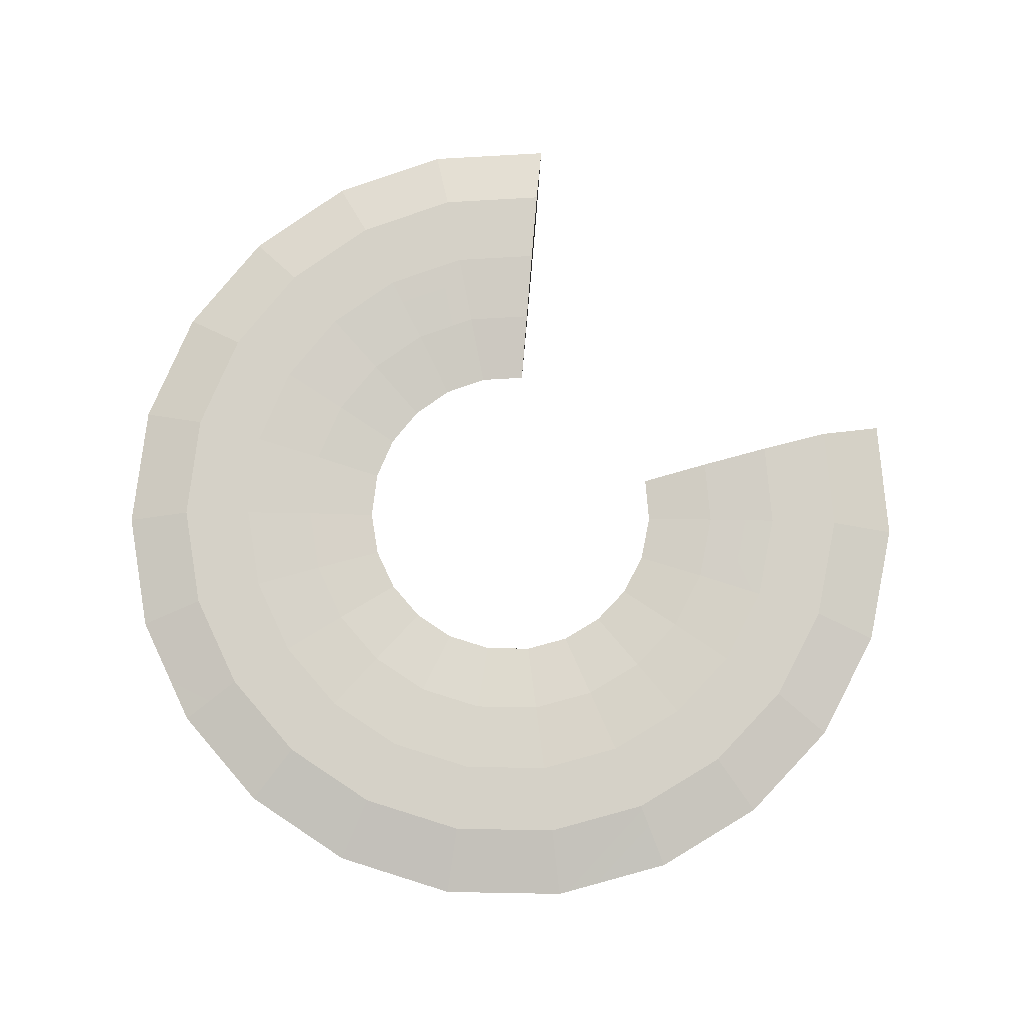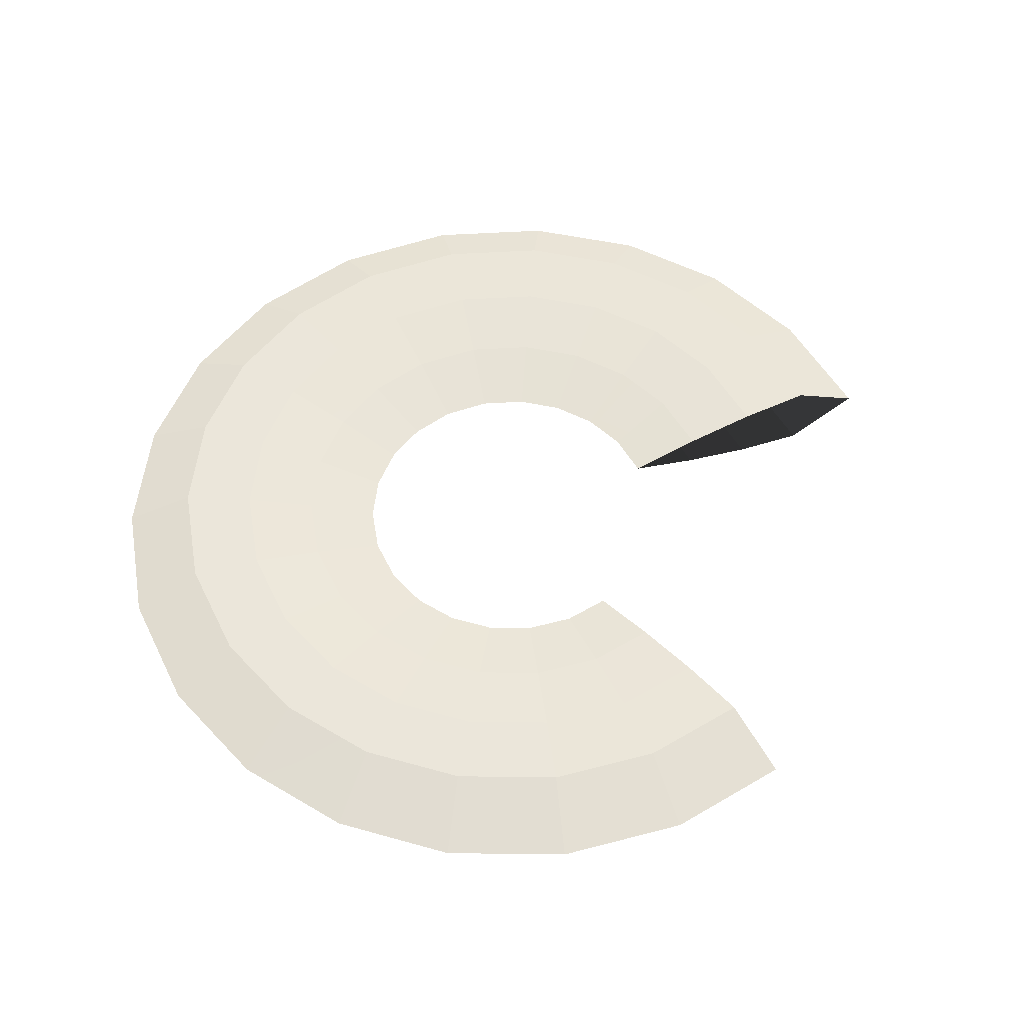
<metadata>
{"format":"obj","ext":"obj","renderer":"f3d","projection":"perspective","resolution":1024,"background":"white","views":[{"elev":79.3,"azim":-83.1,"up":"+Z"},{"elev":55.1,"azim":-20.0,"up":"+Z"}]}
</metadata>
<code>
g Plane003
v 0.1472 -0.4053 0
v 0.04077 -0.6164 0.0505
v 0.02865 -0.4301 0
v 0.2111 -0.5806 0.0505
v 0.02865 -0.4301 0
v -0.1365 -0.6026 0.0505
v -0.09536 -0.4205 0
v 0.04077 -0.6164 0.0505
v -0.09536 -0.4205 0
v -0.2961 -0.5421 0.0505
v -0.2064 -0.3784 0
v -0.1365 -0.6026 0.0505
v -0.2064 -0.3784 0
v -0.4315 -0.4416 0.0505
v -0.3011 -0.3082 0
v -0.2961 -0.5421 0.0505
v -0.3011 -0.3082 0
v -0.535 -0.3087 0.0505
v -0.3735 -0.2151 0
v -0.4315 -0.4416 0.0505
v -0.3735 -0.2151 0
v -0.5991 -0.1508 0.0505
v -0.4181 -0.1053 0
v -0.535 -0.3087 0.0505
v -0.4181 -0.1053 0
v -0.6172 0.02554 0.0505
v -0.4307 0.01797 0
v -0.5991 -0.1508 0.0505
v -0.4307 0.01797 0
v -0.5854 0.1973 0.0505
v -0.4086 0.1376 0
v -0.6172 0.02554 0.0505
v -0.4086 0.1376 0
v -0.5095 0.3489 0.0505
v -0.3557 0.2433 0
v -0.5854 0.1973 0.0505
v -0.3557 0.2433 0
v -0.3963 0.4736 0.0505
v -0.2764 0.3305 0
v -0.5095 0.3489 0.0505
v -0.2764 0.3305 0
v -0.2533 0.5634 0.0505
v -0.1766 0.3933 0
v -0.3963 0.4736 0.0505
v -0.1766 0.3933 0
v -0.08801 0.6115 0.0505
v -0.06165 0.4267 0
v -0.2533 0.5634 0.0505
v -0.06165 0.4267 0
v 0.0905 0.6111 0.0505
v 0.06338 0.4265 0
v -0.08801 0.6115 0.0505
v 0.06338 0.4265 0
v 0.2555 0.5624 0.0505
v 0.1781 0.3926 0
v 0.0905 0.6111 0.0505
v 0.1781 0.3926 0
v 0.3981 0.472 0.0505
v 0.2777 0.3295 0
v 0.2555 0.5624 0.0505
v 0.2777 0.3295 0
v 0.5109 0.347 0.0505
v 0.3567 0.2419 0
v 0.3981 0.472 0.0505
v 0.3567 0.2419 0
v 0.5862 0.195 0.0505
v 0.4092 0.136 0
v 0.5109 0.347 0.0505
v 0.4092 0.136 0
v 0.6173 0.02297 0.0505
v 0.4308 0.01616 0
v 0.5862 0.195 0.0505
v 0.2111 -0.5806 0.0505
v 0.05289 -0.8026 0.08706
v 0.04077 -0.6164 0.0505
v 0.275 -0.756 0.08706
v 0.04077 -0.6164 0.0505
v -0.1776 -0.7846 0.08706
v -0.1365 -0.6026 0.0505
v 0.05289 -0.8026 0.08706
v -0.1365 -0.6026 0.0505
v -0.3859 -0.7057 0.08706
v -0.2961 -0.5421 0.0505
v -0.1776 -0.7846 0.08706
v -0.2961 -0.5421 0.0505
v -0.562 -0.5751 0.08706
v -0.4315 -0.4416 0.0505
v -0.3859 -0.7057 0.08706
v -0.4315 -0.4416 0.0505
v -0.6965 -0.4022 0.08706
v -0.535 -0.3087 0.0505
v -0.562 -0.5751 0.08706
v -0.535 -0.3087 0.0505
v -0.7801 -0.1963 0.08706
v -0.5991 -0.1508 0.0505
v -0.6965 -0.4022 0.08706
v -0.5991 -0.1508 0.0505
v -0.8036 0.03311 0.08706
v -0.6172 0.02554 0.0505
v -0.7801 -0.1963 0.08706
v -0.6172 0.02554 0.0505
v -0.7623 0.2571 0.08706
v -0.5854 0.1973 0.0505
v -0.8036 0.03311 0.08706
v -0.5854 0.1973 0.0505
v -0.6633 0.4546 0.08706
v -0.5095 0.3489 0.0505
v -0.7623 0.2571 0.08706
v -0.5095 0.3489 0.0505
v -0.5162 0.6166 0.08706
v -0.3963 0.4736 0.0505
v -0.6633 0.4546 0.08706
v -0.3963 0.4736 0.0505
v -0.3301 0.7335 0.08706
v -0.2533 0.5634 0.0505
v -0.5162 0.6166 0.08706
v -0.2533 0.5634 0.0505
v -0.1144 0.7962 0.08706
v -0.08801 0.6115 0.0505
v -0.3301 0.7335 0.08706
v -0.08801 0.6115 0.0505
v 0.1176 0.7957 0.08706
v 0.0905 0.6111 0.0505
v -0.1144 0.7962 0.08706
v 0.0905 0.6111 0.0505
v 0.333 0.7322 0.08706
v 0.2555 0.5624 0.0505
v 0.1176 0.7957 0.08706
v 0.2555 0.5624 0.0505
v 0.5186 0.6145 0.08706
v 0.3981 0.472 0.0505
v 0.333 0.7322 0.08706
v 0.3981 0.472 0.0505
v 0.6651 0.4521 0.08706
v 0.5109 0.347 0.0505
v 0.5186 0.6145 0.08706
v 0.5109 0.347 0.0505
v 0.7633 0.254 0.08706
v 0.5862 0.195 0.0505
v 0.6651 0.4521 0.08706
v 0.5862 0.195 0.0505
v 0.8038 0.02977 0.08706
v 0.6173 0.02297 0.0505
v 0.7633 0.254 0.08706
v 0.275 -0.756 0.08706
v 0.06501 -0.9888 0.1059
v 0.05289 -0.8026 0.08706
v 0.3388 -0.9313 0.1059
v 0.05289 -0.8026 0.08706
v -0.2187 -0.9666 0.1059
v -0.1776 -0.7846 0.08706
v 0.06501 -0.9888 0.1059
v -0.1776 -0.7846 0.08706
v -0.4757 -0.8693 0.1059
v -0.3859 -0.7057 0.08706
v -0.2187 -0.9666 0.1059
v -0.3859 -0.7057 0.08706
v -0.6924 -0.7086 0.1059
v -0.562 -0.5751 0.08706
v -0.4757 -0.8693 0.1059
v -0.562 -0.5751 0.08706
v -0.858 -0.4958 0.1059
v -0.6965 -0.4022 0.08706
v -0.6924 -0.7086 0.1059
v -0.6965 -0.4022 0.08706
v -0.9611 -0.2417 0.1059
v -0.7801 -0.1963 0.08706
v -0.858 -0.4958 0.1059
v -0.7801 -0.1963 0.08706
v -0.9901 0.04068 0.1059
v -0.8036 0.03311 0.08706
v -0.9611 -0.2417 0.1059
v -0.8036 0.03311 0.08706
v -0.9391 0.3168 0.1059
v -0.7623 0.2571 0.08706
v -0.9901 0.04068 0.1059
v -0.7623 0.2571 0.08706
v -0.8172 0.5603 0.1059
v -0.6633 0.4546 0.08706
v -0.9391 0.3168 0.1059
v -0.6633 0.4546 0.08706
v -0.6361 0.7596 0.1059
v -0.5162 0.6166 0.08706
v -0.8172 0.5603 0.1059
v -0.5162 0.6166 0.08706
v -0.4069 0.9036 0.1059
v -0.3301 0.7335 0.08706
v -0.6361 0.7596 0.1059
v -0.3301 0.7335 0.08706
v -0.1407 0.981 0.1059
v -0.1144 0.7962 0.08706
v -0.4069 0.9036 0.1059
v -0.1144 0.7962 0.08706
v 0.1447 0.9804 0.1059
v 0.1176 0.7957 0.08706
v -0.1407 0.981 0.1059
v 0.1176 0.7957 0.08706
v 0.4104 0.902 0.1059
v 0.333 0.7322 0.08706
v 0.1447 0.9804 0.1059
v 0.333 0.7322 0.08706
v 0.639 0.7571 0.1059
v 0.5186 0.6145 0.08706
v 0.4104 0.902 0.1059
v 0.5186 0.6145 0.08706
v 0.8193 0.5571 0.1059
v 0.6651 0.4521 0.08706
v 0.639 0.7571 0.1059
v 0.6651 0.4521 0.08706
v 0.9403 0.313 0.1059
v 0.7633 0.254 0.08706
v 0.8193 0.5571 0.1059
v 0.7633 0.254 0.08706
v 0.9903 0.03658 0.1059
v 0.8038 0.02977 0.08706
v 0.9403 0.313 0.1059
v 0.3388 -0.9313 0.1059
v 0.07713 -1.175 0
v 0.06501 -0.9888 0.1059
v 0.4027 -1.107 0
v 0.06501 -0.9888 0.1059
v -0.2598 -1.149 0
v -0.2187 -0.9666 0.1059
v 0.07713 -1.175 0
v -0.2187 -0.9666 0.1059
v -0.5654 -1.033 0
v -0.4757 -0.8693 0.1059
v -0.2598 -1.149 0
v -0.4757 -0.8693 0.1059
v -0.8229 -0.842 0
v -0.6924 -0.7086 0.1059
v -0.5654 -1.033 0
v -0.6924 -0.7086 0.1059
v -1.019 -0.5893 0
v -0.858 -0.4958 0.1059
v -0.8229 -0.842 0
v -0.858 -0.4958 0.1059
v -1.142 -0.2872 0
v -0.9611 -0.2417 0.1059
v -1.019 -0.5893 0
v -0.9611 -0.2417 0.1059
v -1.177 0.04826 0
v -0.9901 0.04068 0.1059
v -1.142 -0.2872 0
v -0.9901 0.04068 0.1059
v -1.116 0.3765 0
v -0.9391 0.3168 0.1059
v -1.177 0.04826 0
v -0.9391 0.3168 0.1059
v -0.971 0.666 0
v -0.8172 0.5603 0.1059
v -1.116 0.3765 0
v -0.8172 0.5603 0.1059
v -0.756 0.9026 0
v -0.6361 0.7596 0.1059
v -0.971 0.666 0
v -0.6361 0.7596 0.1059
v -0.4837 1.074 0
v -0.4069 0.9036 0.1059
v -0.756 0.9026 0
v -0.4069 0.9036 0.1059
v -0.1671 1.166 0
v -0.1407 0.981 0.1059
v -0.4837 1.074 0
v -0.1407 0.981 0.1059
v 0.1719 1.165 0
v 0.1447 0.9804 0.1059
v -0.1671 1.166 0
v 0.1447 0.9804 0.1059
v 0.4879 1.072 0
v 0.4104 0.902 0.1059
v 0.1719 1.165 0
v 0.4104 0.902 0.1059
v 0.7595 0.8996 0
v 0.639 0.7571 0.1059
v 0.4879 1.072 0
v 0.639 0.7571 0.1059
v 0.9736 0.6622 0
v 0.8193 0.5571 0.1059
v 0.7595 0.8996 0
v 0.8193 0.5571 0.1059
v 1.117 0.372 0
v 0.9403 0.313 0.1059
v 0.9736 0.6622 0
v 0.9403 0.313 0.1059
v 1.177 0.04338 0
v 0.9903 0.03658 0.1059
v 1.117 0.372 0
v 0.1472 -0.4053 0
v 0.04077 -0.6164 -0.0505
v 0.2111 -0.5806 -0.0505
v 0.02865 -0.4301 0
v 0.02865 -0.4301 0
v -0.1365 -0.6026 -0.0505
v 0.04077 -0.6164 -0.0505
v -0.09536 -0.4205 0
v -0.09536 -0.4205 0
v -0.2961 -0.5421 -0.0505
v -0.1365 -0.6026 -0.0505
v -0.2064 -0.3784 0
v -0.2064 -0.3784 0
v -0.4315 -0.4416 -0.0505
v -0.2961 -0.5421 -0.0505
v -0.3011 -0.3082 0
v -0.3011 -0.3082 0
v -0.535 -0.3087 -0.0505
v -0.4315 -0.4416 -0.0505
v -0.3735 -0.2151 0
v -0.3735 -0.2151 0
v -0.5991 -0.1508 -0.0505
v -0.535 -0.3087 -0.0505
v -0.4181 -0.1053 0
v -0.4181 -0.1053 0
v -0.6172 0.02554 -0.0505
v -0.5991 -0.1508 -0.0505
v -0.4307 0.01797 0
v -0.4307 0.01797 0
v -0.5854 0.1973 -0.0505
v -0.6172 0.02554 -0.0505
v -0.4086 0.1376 0
v -0.4086 0.1376 0
v -0.5095 0.3489 -0.0505
v -0.5854 0.1973 -0.0505
v -0.3557 0.2433 0
v -0.3557 0.2433 0
v -0.3963 0.4736 -0.0505
v -0.5095 0.3489 -0.0505
v -0.2764 0.3305 0
v -0.2764 0.3305 0
v -0.2533 0.5634 -0.0505
v -0.3963 0.4736 -0.0505
v -0.1766 0.3933 0
v -0.1766 0.3933 0
v -0.08801 0.6115 -0.0505
v -0.2533 0.5634 -0.0505
v -0.06165 0.4267 0
v -0.06165 0.4267 0
v 0.0905 0.6111 -0.0505
v -0.08801 0.6115 -0.0505
v 0.06338 0.4265 0
v 0.06338 0.4265 0
v 0.2555 0.5624 -0.0505
v 0.0905 0.6111 -0.0505
v 0.1781 0.3926 0
v 0.1781 0.3926 0
v 0.3981 0.472 -0.0505
v 0.2555 0.5624 -0.0505
v 0.2777 0.3295 0
v 0.2777 0.3295 0
v 0.5109 0.347 -0.0505
v 0.3981 0.472 -0.0505
v 0.3567 0.2419 0
v 0.3567 0.2419 0
v 0.5862 0.195 -0.0505
v 0.5109 0.347 -0.0505
v 0.4092 0.136 0
v 0.4092 0.136 0
v 0.6173 0.02297 -0.0505
v 0.5862 0.195 -0.0505
v 0.4308 0.01616 0
v 0.2111 -0.5806 -0.0505
v 0.05289 -0.8026 -0.08706
v 0.275 -0.756 -0.08706
v 0.04077 -0.6164 -0.0505
v 0.04077 -0.6164 -0.0505
v -0.1776 -0.7846 -0.08706
v 0.05289 -0.8026 -0.08706
v -0.1365 -0.6026 -0.0505
v -0.1365 -0.6026 -0.0505
v -0.3859 -0.7057 -0.08706
v -0.1776 -0.7846 -0.08706
v -0.2961 -0.5421 -0.0505
v -0.2961 -0.5421 -0.0505
v -0.562 -0.5751 -0.08706
v -0.3859 -0.7057 -0.08706
v -0.4315 -0.4416 -0.0505
v -0.4315 -0.4416 -0.0505
v -0.6965 -0.4022 -0.08706
v -0.562 -0.5751 -0.08706
v -0.535 -0.3087 -0.0505
v -0.535 -0.3087 -0.0505
v -0.7801 -0.1963 -0.08706
v -0.6965 -0.4022 -0.08706
v -0.5991 -0.1508 -0.0505
v -0.5991 -0.1508 -0.0505
v -0.8036 0.03311 -0.08706
v -0.7801 -0.1963 -0.08706
v -0.6172 0.02554 -0.0505
v -0.6172 0.02554 -0.0505
v -0.7623 0.2571 -0.08706
v -0.8036 0.03311 -0.08706
v -0.5854 0.1973 -0.0505
v -0.5854 0.1973 -0.0505
v -0.6633 0.4546 -0.08706
v -0.7623 0.2571 -0.08706
v -0.5095 0.3489 -0.0505
v -0.5095 0.3489 -0.0505
v -0.5162 0.6166 -0.08706
v -0.6633 0.4546 -0.08706
v -0.3963 0.4736 -0.0505
v -0.3963 0.4736 -0.0505
v -0.3301 0.7335 -0.08706
v -0.5162 0.6166 -0.08706
v -0.2533 0.5634 -0.0505
v -0.2533 0.5634 -0.0505
v -0.1144 0.7962 -0.08706
v -0.3301 0.7335 -0.08706
v -0.08801 0.6115 -0.0505
v -0.08801 0.6115 -0.0505
v 0.1176 0.7957 -0.08706
v -0.1144 0.7962 -0.08706
v 0.0905 0.6111 -0.0505
v 0.0905 0.6111 -0.0505
v 0.333 0.7322 -0.08706
v 0.1176 0.7957 -0.08706
v 0.2555 0.5624 -0.0505
v 0.2555 0.5624 -0.0505
v 0.5186 0.6145 -0.08706
v 0.333 0.7322 -0.08706
v 0.3981 0.472 -0.0505
v 0.3981 0.472 -0.0505
v 0.6651 0.4521 -0.08706
v 0.5186 0.6145 -0.08706
v 0.5109 0.347 -0.0505
v 0.5109 0.347 -0.0505
v 0.7633 0.254 -0.08706
v 0.6651 0.4521 -0.08706
v 0.5862 0.195 -0.0505
v 0.5862 0.195 -0.0505
v 0.8038 0.02977 -0.08706
v 0.7633 0.254 -0.08706
v 0.6173 0.02297 -0.0505
v 0.275 -0.756 -0.08706
v 0.06501 -0.9888 -0.1059
v 0.3388 -0.9313 -0.1059
v 0.05289 -0.8026 -0.08706
v 0.05289 -0.8026 -0.08706
v -0.2187 -0.9666 -0.1059
v 0.06501 -0.9888 -0.1059
v -0.1776 -0.7846 -0.08706
v -0.1776 -0.7846 -0.08706
v -0.4757 -0.8693 -0.1059
v -0.2187 -0.9666 -0.1059
v -0.3859 -0.7057 -0.08706
v -0.3859 -0.7057 -0.08706
v -0.6924 -0.7086 -0.1059
v -0.4757 -0.8693 -0.1059
v -0.562 -0.5751 -0.08706
v -0.562 -0.5751 -0.08706
v -0.858 -0.4958 -0.1059
v -0.6924 -0.7086 -0.1059
v -0.6965 -0.4022 -0.08706
v -0.6965 -0.4022 -0.08706
v -0.9611 -0.2417 -0.1059
v -0.858 -0.4958 -0.1059
v -0.7801 -0.1963 -0.08706
v -0.7801 -0.1963 -0.08706
v -0.9901 0.04068 -0.1059
v -0.9611 -0.2417 -0.1059
v -0.8036 0.03311 -0.08706
v -0.8036 0.03311 -0.08706
v -0.9391 0.3168 -0.1059
v -0.9901 0.04068 -0.1059
v -0.7623 0.2571 -0.08706
v -0.7623 0.2571 -0.08706
v -0.8172 0.5603 -0.1059
v -0.9391 0.3168 -0.1059
v -0.6633 0.4546 -0.08706
v -0.6633 0.4546 -0.08706
v -0.6361 0.7596 -0.1059
v -0.8172 0.5603 -0.1059
v -0.5162 0.6166 -0.08706
v -0.5162 0.6166 -0.08706
v -0.4069 0.9036 -0.1059
v -0.6361 0.7596 -0.1059
v -0.3301 0.7335 -0.08706
v -0.3301 0.7335 -0.08706
v -0.1407 0.981 -0.1059
v -0.4069 0.9036 -0.1059
v -0.1144 0.7962 -0.08706
v -0.1144 0.7962 -0.08706
v 0.1447 0.9804 -0.1059
v -0.1407 0.981 -0.1059
v 0.1176 0.7957 -0.08706
v 0.1176 0.7957 -0.08706
v 0.4104 0.902 -0.1059
v 0.1447 0.9804 -0.1059
v 0.333 0.7322 -0.08706
v 0.333 0.7322 -0.08706
v 0.639 0.7571 -0.1059
v 0.4104 0.902 -0.1059
v 0.5186 0.6145 -0.08706
v 0.5186 0.6145 -0.08706
v 0.8193 0.5571 -0.1059
v 0.639 0.7571 -0.1059
v 0.6651 0.4521 -0.08706
v 0.6651 0.4521 -0.08706
v 0.9403 0.313 -0.1059
v 0.8193 0.5571 -0.1059
v 0.7633 0.254 -0.08706
v 0.7633 0.254 -0.08706
v 0.9903 0.03658 -0.1059
v 0.9403 0.313 -0.1059
v 0.8038 0.02977 -0.08706
v 0.3388 -0.9313 -0.1059
v 0.07713 -1.175 0
v 0.4027 -1.107 0
v 0.06501 -0.9888 -0.1059
v 0.06501 -0.9888 -0.1059
v -0.2598 -1.149 0
v 0.07713 -1.175 0
v -0.2187 -0.9666 -0.1059
v -0.2187 -0.9666 -0.1059
v -0.5654 -1.033 0
v -0.2598 -1.149 0
v -0.4757 -0.8693 -0.1059
v -0.4757 -0.8693 -0.1059
v -0.8229 -0.842 0
v -0.5654 -1.033 0
v -0.6924 -0.7086 -0.1059
v -0.6924 -0.7086 -0.1059
v -1.019 -0.5893 0
v -0.8229 -0.842 0
v -0.858 -0.4958 -0.1059
v -0.858 -0.4958 -0.1059
v -1.142 -0.2872 0
v -1.019 -0.5893 0
v -0.9611 -0.2417 -0.1059
v -0.9611 -0.2417 -0.1059
v -1.177 0.04826 0
v -1.142 -0.2872 0
v -0.9901 0.04068 -0.1059
v -0.9901 0.04068 -0.1059
v -1.116 0.3765 0
v -1.177 0.04826 0
v -0.9391 0.3168 -0.1059
v -0.9391 0.3168 -0.1059
v -0.971 0.666 0
v -1.116 0.3765 0
v -0.8172 0.5603 -0.1059
v -0.8172 0.5603 -0.1059
v -0.756 0.9026 0
v -0.971 0.666 0
v -0.6361 0.7596 -0.1059
v -0.6361 0.7596 -0.1059
v -0.4837 1.074 0
v -0.756 0.9026 0
v -0.4069 0.9036 -0.1059
v -0.4069 0.9036 -0.1059
v -0.1671 1.166 0
v -0.4837 1.074 0
v -0.1407 0.981 -0.1059
v -0.1407 0.981 -0.1059
v 0.1719 1.165 0
v -0.1671 1.166 0
v 0.1447 0.9804 -0.1059
v 0.1447 0.9804 -0.1059
v 0.4879 1.072 0
v 0.1719 1.165 0
v 0.4104 0.902 -0.1059
v 0.4104 0.902 -0.1059
v 0.7595 0.8996 0
v 0.4879 1.072 0
v 0.639 0.7571 -0.1059
v 0.639 0.7571 -0.1059
v 0.9736 0.6622 0
v 0.7595 0.8996 0
v 0.8193 0.5571 -0.1059
v 0.8193 0.5571 -0.1059
v 1.117 0.372 0
v 0.9736 0.6622 0
v 0.9403 0.313 -0.1059
v 0.9403 0.313 -0.1059
v 1.177 0.04338 0
v 1.117 0.372 0
v 0.9903 0.03658 -0.1059
g Plane003_0
f 3 2 1
f 4 1 2
f 7 6 5
f 8 5 6
f 11 10 9
f 12 9 10
f 15 14 13
f 16 13 14
f 19 18 17
f 20 17 18
f 23 22 21
f 24 21 22
f 27 26 25
f 28 25 26
f 31 30 29
f 32 29 30
f 35 34 33
f 36 33 34
f 39 38 37
f 40 37 38
f 43 42 41
f 44 41 42
f 47 46 45
f 48 45 46
f 51 50 49
f 52 49 50
f 55 54 53
f 56 53 54
f 59 58 57
f 60 57 58
f 63 62 61
f 64 61 62
f 67 66 65
f 68 65 66
f 71 70 69
f 72 69 70
f 75 74 73
f 76 73 74
f 79 78 77
f 80 77 78
f 83 82 81
f 84 81 82
f 87 86 85
f 88 85 86
f 91 90 89
f 92 89 90
f 95 94 93
f 96 93 94
f 99 98 97
f 100 97 98
f 103 102 101
f 104 101 102
f 107 106 105
f 108 105 106
f 111 110 109
f 112 109 110
f 115 114 113
f 116 113 114
f 119 118 117
f 120 117 118
f 123 122 121
f 124 121 122
f 127 126 125
f 128 125 126
f 131 130 129
f 132 129 130
f 135 134 133
f 136 133 134
f 139 138 137
f 140 137 138
f 143 142 141
f 144 141 142
f 147 146 145
f 148 145 146
f 151 150 149
f 152 149 150
f 155 154 153
f 156 153 154
f 159 158 157
f 160 157 158
f 163 162 161
f 164 161 162
f 167 166 165
f 168 165 166
f 171 170 169
f 172 169 170
f 175 174 173
f 176 173 174
f 179 178 177
f 180 177 178
f 183 182 181
f 184 181 182
f 187 186 185
f 188 185 186
f 191 190 189
f 192 189 190
f 195 194 193
f 196 193 194
f 199 198 197
f 200 197 198
f 203 202 201
f 204 201 202
f 207 206 205
f 208 205 206
f 211 210 209
f 212 209 210
f 215 214 213
f 216 213 214
f 219 218 217
f 220 217 218
f 223 222 221
f 224 221 222
f 227 226 225
f 228 225 226
f 231 230 229
f 232 229 230
f 235 234 233
f 236 233 234
f 239 238 237
f 240 237 238
f 243 242 241
f 244 241 242
f 247 246 245
f 248 245 246
f 251 250 249
f 252 249 250
f 255 254 253
f 256 253 254
f 259 258 257
f 260 257 258
f 263 262 261
f 264 261 262
f 267 266 265
f 268 265 266
f 271 270 269
f 272 269 270
f 275 274 273
f 276 273 274
f 279 278 277
f 280 277 278
f 283 282 281
f 284 281 282
f 287 286 285
f 288 285 286
f 291 290 289
f 292 289 290
f 295 294 293
f 296 293 294
f 299 298 297
f 300 297 298
f 303 302 301
f 304 301 302
f 307 306 305
f 308 305 306
f 311 310 309
f 312 309 310
f 315 314 313
f 316 313 314
f 319 318 317
f 320 317 318
f 323 322 321
f 324 321 322
f 327 326 325
f 328 325 326
f 331 330 329
f 332 329 330
f 335 334 333
f 336 333 334
f 339 338 337
f 340 337 338
f 343 342 341
f 344 341 342
f 347 346 345
f 348 345 346
f 351 350 349
f 352 349 350
f 355 354 353
f 356 353 354
f 359 358 357
f 360 357 358
f 363 362 361
f 364 361 362
f 367 366 365
f 368 365 366
f 371 370 369
f 372 369 370
f 375 374 373
f 376 373 374
f 379 378 377
f 380 377 378
f 383 382 381
f 384 381 382
f 387 386 385
f 388 385 386
f 391 390 389
f 392 389 390
f 395 394 393
f 396 393 394
f 399 398 397
f 400 397 398
f 403 402 401
f 404 401 402
f 407 406 405
f 408 405 406
f 411 410 409
f 412 409 410
f 415 414 413
f 416 413 414
f 419 418 417
f 420 417 418
f 423 422 421
f 424 421 422
f 427 426 425
f 428 425 426
f 431 430 429
f 432 429 430
f 435 434 433
f 436 433 434
f 439 438 437
f 440 437 438
f 443 442 441
f 444 441 442
f 447 446 445
f 448 445 446
f 451 450 449
f 452 449 450
f 455 454 453
f 456 453 454
f 459 458 457
f 460 457 458
f 463 462 461
f 464 461 462
f 467 466 465
f 468 465 466
f 471 470 469
f 472 469 470
f 475 474 473
f 476 473 474
f 479 478 477
f 480 477 478
f 483 482 481
f 484 481 482
f 487 486 485
f 488 485 486
f 491 490 489
f 492 489 490
f 495 494 493
f 496 493 494
f 499 498 497
f 500 497 498
f 503 502 501
f 504 501 502
f 507 506 505
f 508 505 506
f 511 510 509
f 512 509 510
f 515 514 513
f 516 513 514
f 519 518 517
f 520 517 518
f 523 522 521
f 524 521 522
f 527 526 525
f 528 525 526
f 531 530 529
f 532 529 530
f 535 534 533
f 536 533 534
f 539 538 537
f 540 537 538
f 543 542 541
f 544 541 542
f 547 546 545
f 548 545 546
f 551 550 549
f 552 549 550
f 555 554 553
f 556 553 554
f 559 558 557
f 560 557 558
f 563 562 561
f 564 561 562
f 567 566 565
f 568 565 566
f 571 570 569
f 572 569 570
f 575 574 573
f 576 573 574

</code>
